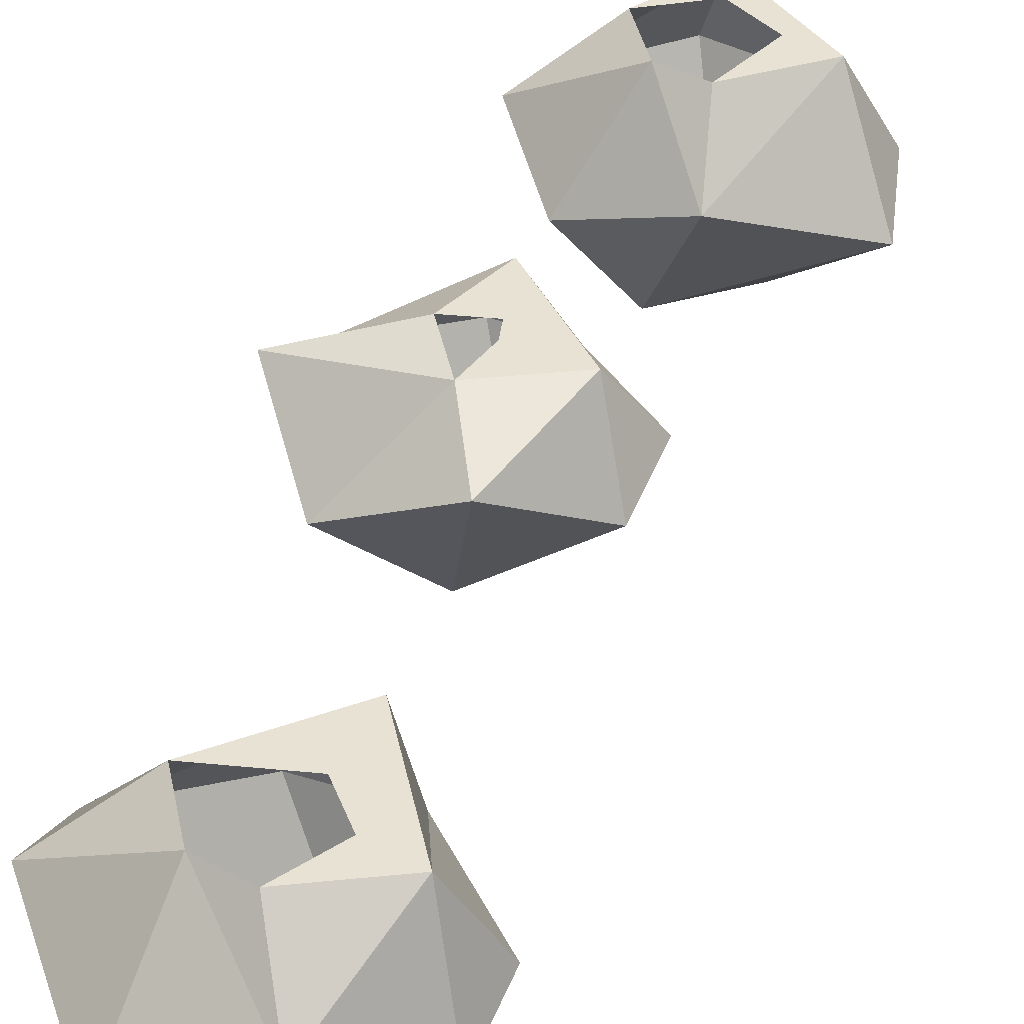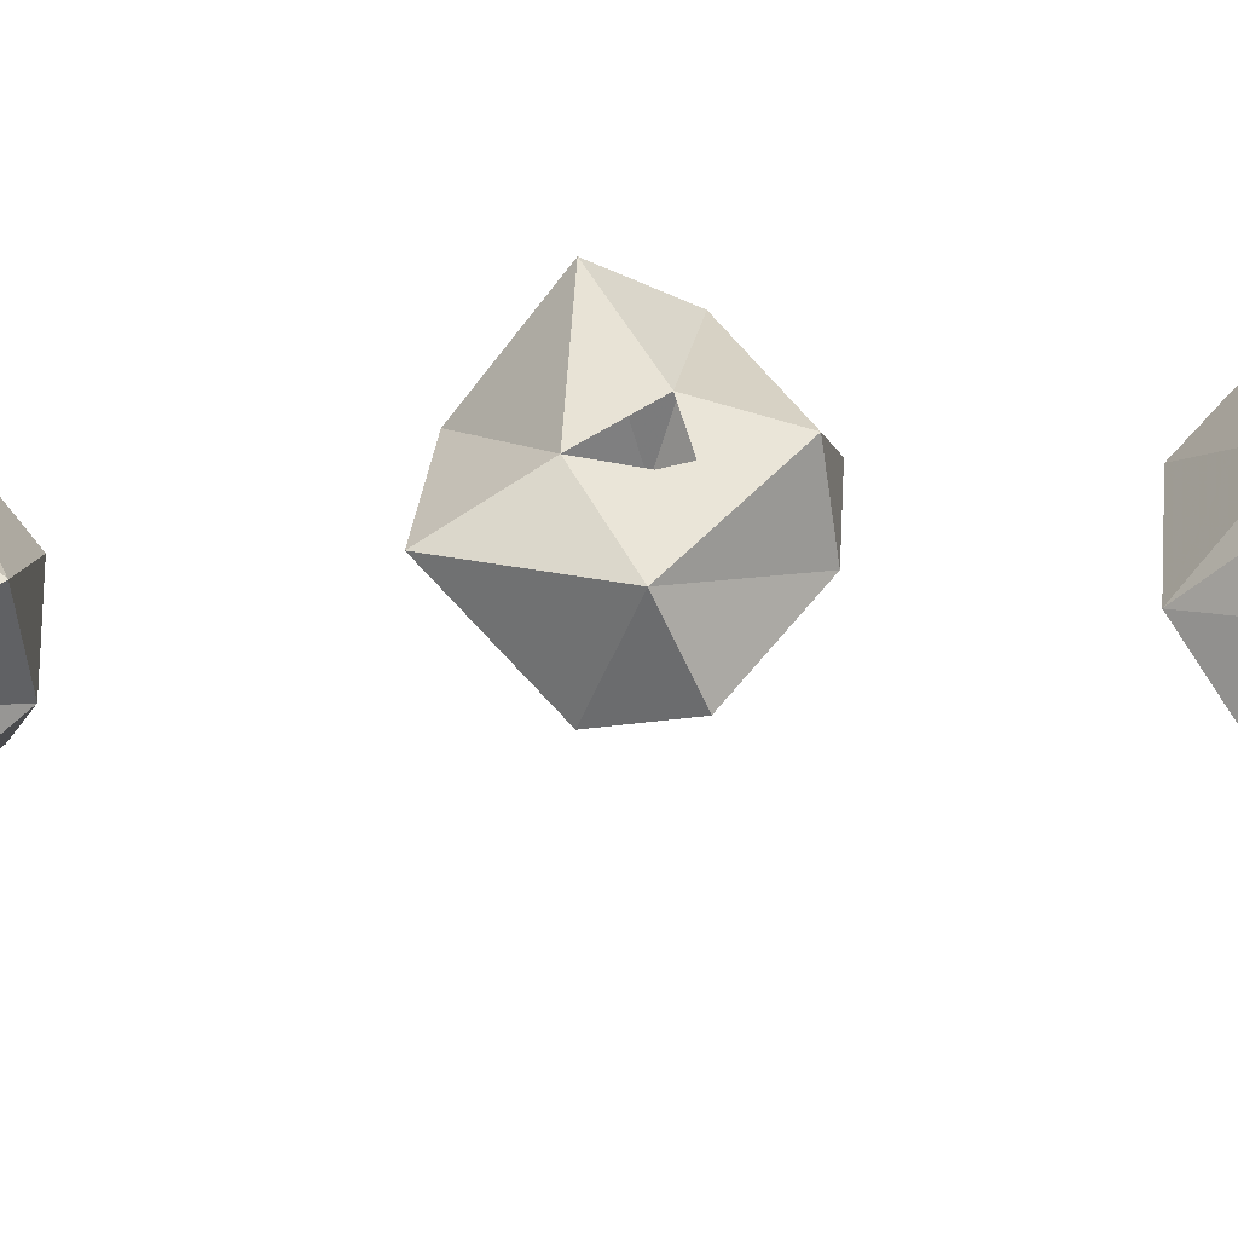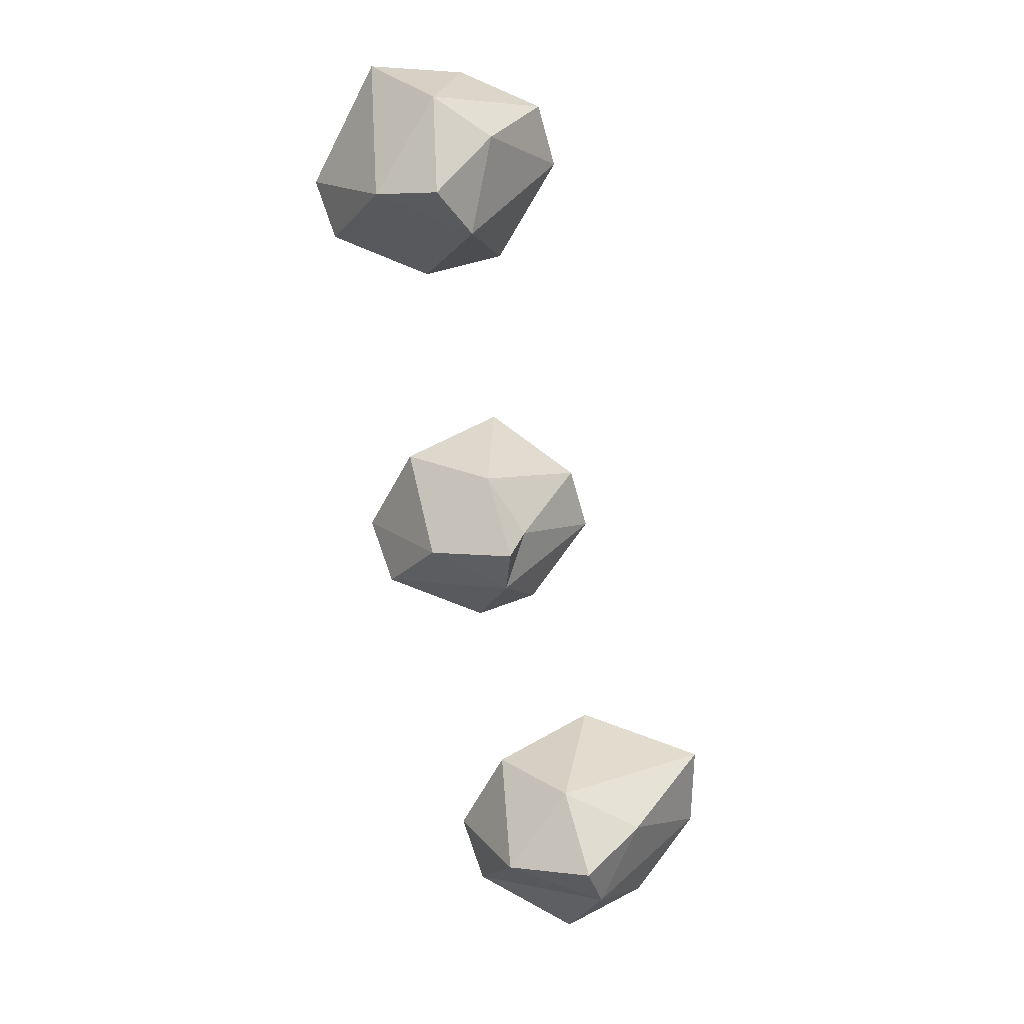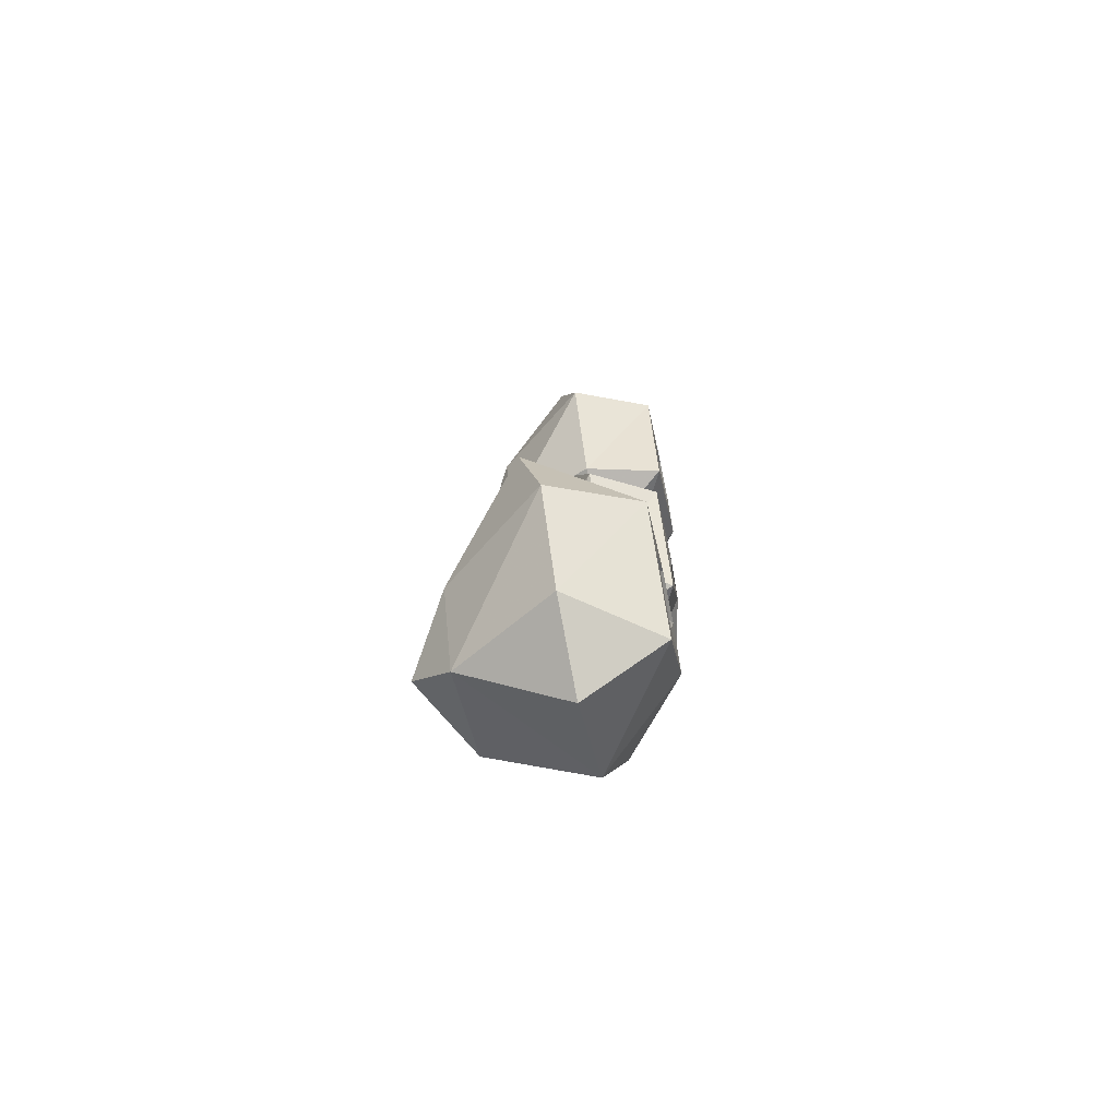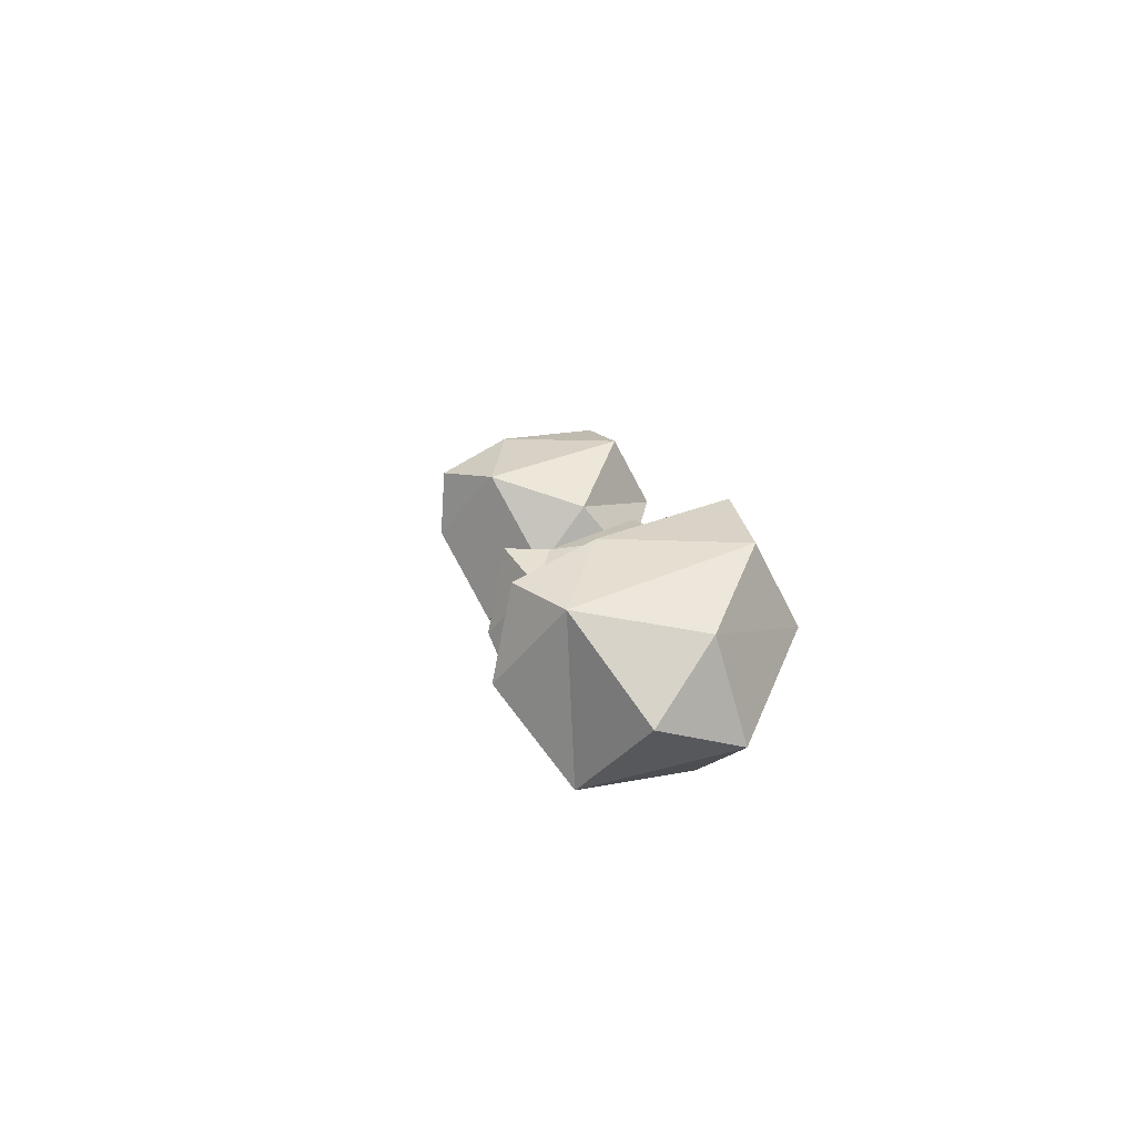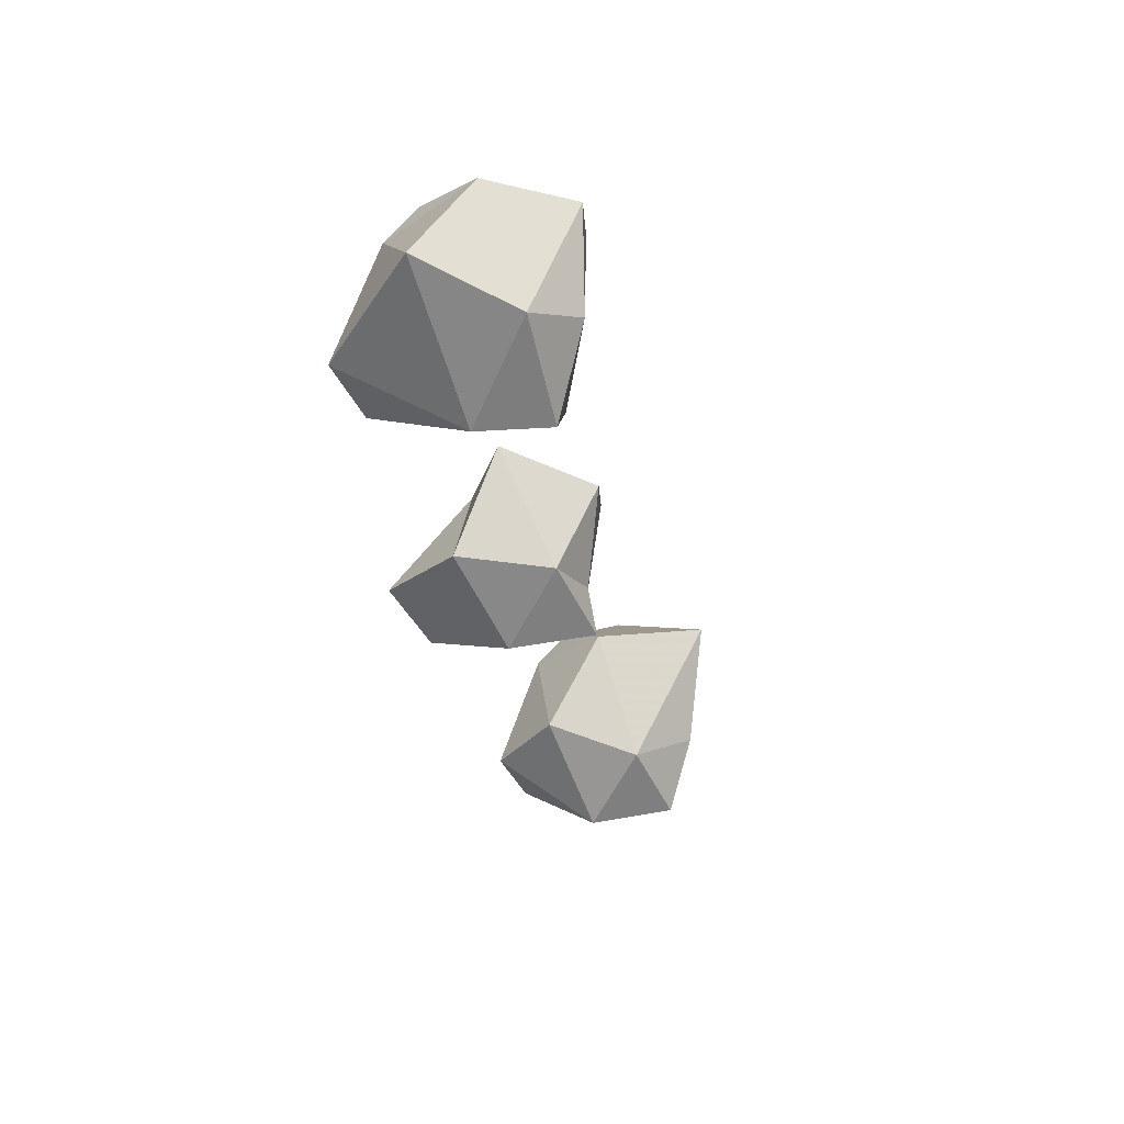
<metadata>
{"format":"obj","ext":"obj","renderer":"f3d","projection":"perspective","resolution":1024,"background":"white","views":[{"elev":40.0,"azim":6.9,"up":"+Y"},{"elev":59.3,"azim":74.8,"up":"+Y"},{"elev":6.1,"azim":-6.7,"up":"+Z"},{"elev":-67.8,"azim":102.1,"up":"+Z"},{"elev":-70.5,"azim":52.7,"up":"+Z"},{"elev":49.6,"azim":-37.7,"up":"+Z"}]}
</metadata>
<code>
o item/papaya_tree_seed/3
v 1 0 13
v 2 -4 13
v -2 -4 12
v -7 -4 14
v -4 0 16
v 0 0 16
v 1 0 18
v 3 0 19
v 5 -4 18
v 0 -9 14
v -5 -9 16
v -8 -3 17
v -3 0 19
v -5 -5 23
v 0 -3 23
v -1 0 20
v 4 -5 21
v 1 -9 19
v -2 -11 16
v -2 -9 21
v 2 0 -6
v 4 -3 -6
v 1 -3 -7
v -4 -3 -5
v 0 0 -3
v 2 0 -3
v 2 0 -2
v 5 0 -1
v 7 -3 -2
v 2 -7 -5
v -2 -7 -3
v -5 -1 -2
v 1 0 0
v -3 -4 2
v 2 -1 4
v 6 -4 1
v 3 -7 -2
v 2 -9 -3
v 1 -7 1
v 7 0 -23
v 10 -4 -23
v 6 -4 -25
v 1 -4 -22
v 4 0 -20
v 7 0 -21
v 9 0 -19
v 11 0 -18
v 13 -4 -19
v 7 -9 -22
v 2 -9 -20
v 0 -3 -19
v 5 0 -17
v 2 -5 -15
v 7 -3 -13
v 7 0 -16
v 13 -5 -15
v 9 -9 -18
v 6 -11 -20
v 5 -9 -16
v -32 0 -32
v -32 0 -32
v -32 0 -32
v -32 0 -32
f 1 2 3
f 1 3 4
f 1 4 5
f 1 5 6
f 1 6 7
f 1 7 8
f 1 8 2
f 2 8 9
f 2 9 10
f 2 10 3
f 3 10 4
f 4 10 11
f 4 11 12
f 4 12 5
f 5 12 13
f 13 12 14
f 13 14 15
f 13 15 16
f 16 15 8
f 16 8 7
f 8 17 9
f 9 17 18
f 9 18 10
f 10 18 19
f 10 19 11
f 11 19 20
f 11 20 14
f 11 14 12
f 15 17 8
f 17 15 20
f 17 20 18
f 18 20 19
f 14 20 15
f 21 22 23
f 21 23 24
f 21 24 25
f 21 25 26
f 21 26 27
f 21 27 28
f 21 28 22
f 22 28 29
f 22 29 30
f 22 30 23
f 23 30 24
f 24 30 31
f 24 31 32
f 24 32 25
f 25 32 33
f 33 32 34
f 33 34 35
f 33 35 33
f 33 35 28
f 33 28 27
f 28 36 29
f 29 36 37
f 29 37 30
f 30 37 38
f 30 38 31
f 31 38 39
f 31 39 34
f 31 34 32
f 35 36 28
f 36 35 39
f 36 39 37
f 37 39 38
f 34 39 35
f 40 41 42
f 40 42 43
f 40 43 44
f 40 44 45
f 40 45 46
f 40 46 47
f 40 47 41
f 41 47 48
f 41 48 49
f 41 49 42
f 42 49 43
f 43 49 50
f 43 50 51
f 43 51 44
f 44 51 52
f 52 51 53
f 52 53 54
f 52 54 55
f 55 54 47
f 55 47 46
f 47 56 48
f 48 56 57
f 48 57 49
f 49 57 58
f 49 58 50
f 50 58 59
f 50 59 53
f 50 53 51
f 54 56 47
f 56 54 59
f 56 59 57
f 57 59 58
f 53 59 54

</code>
